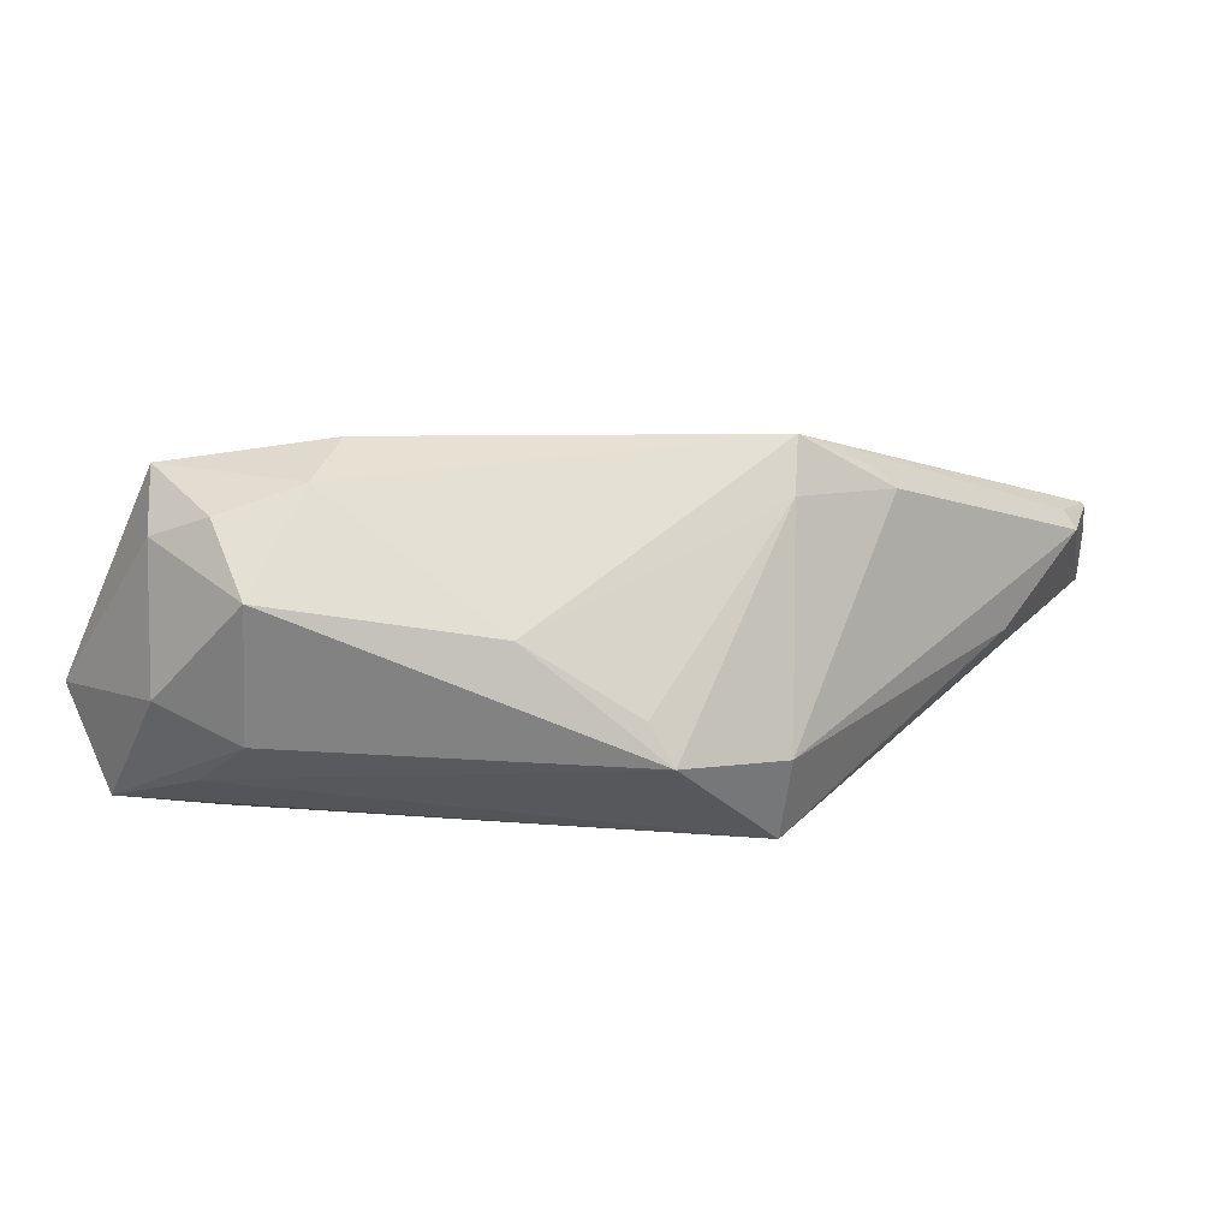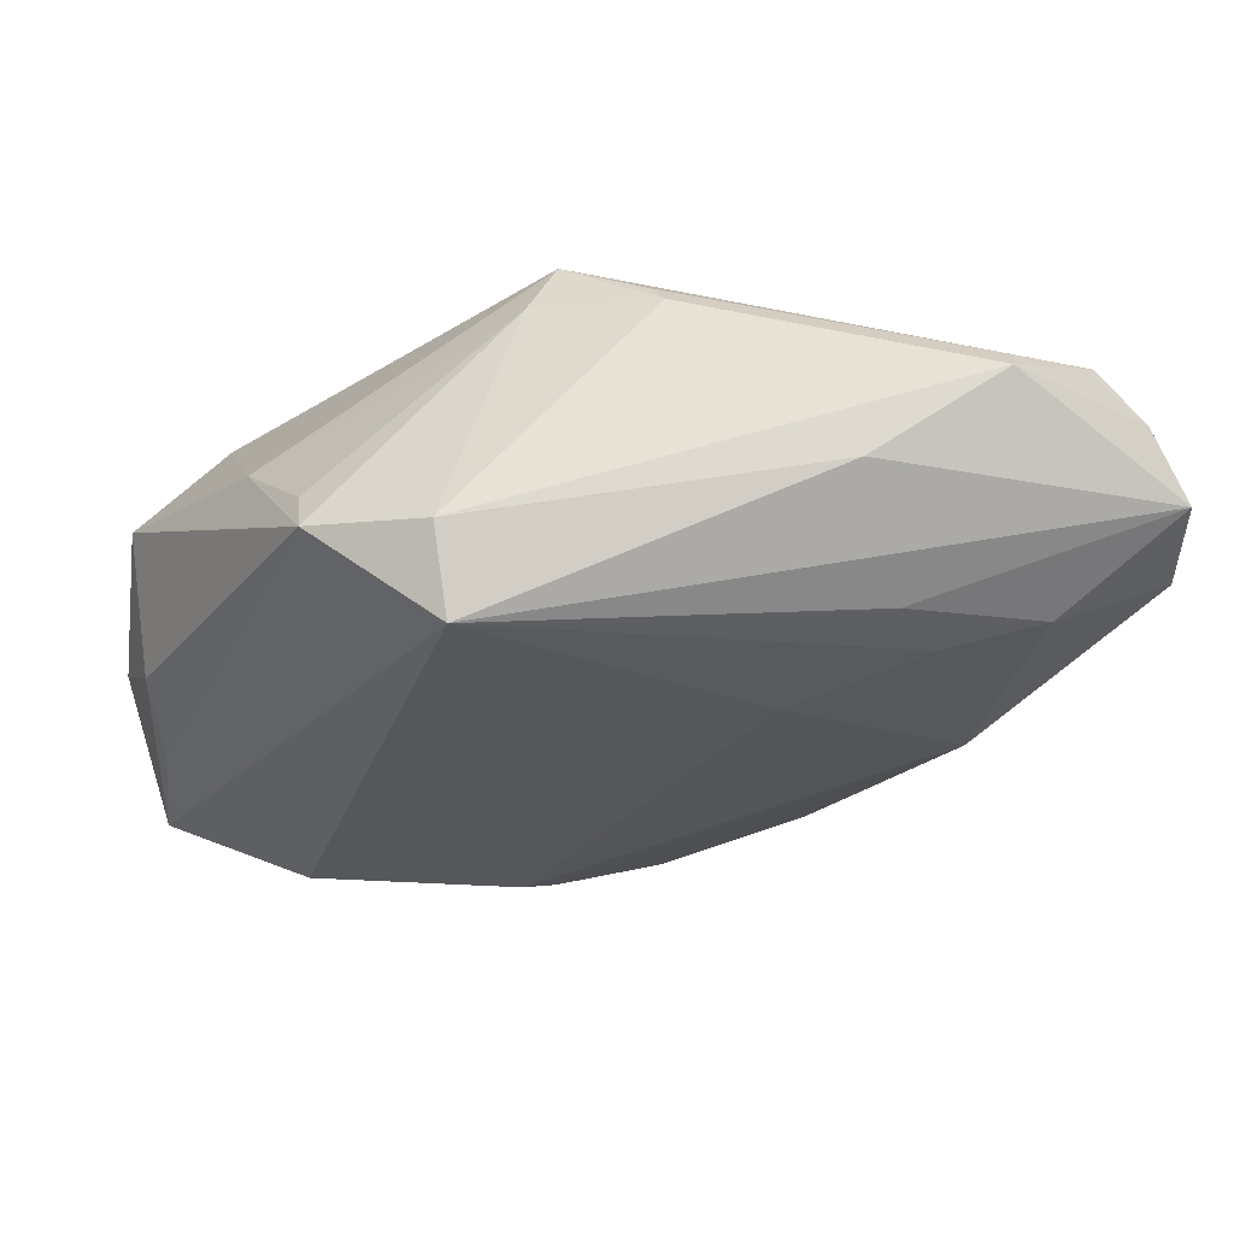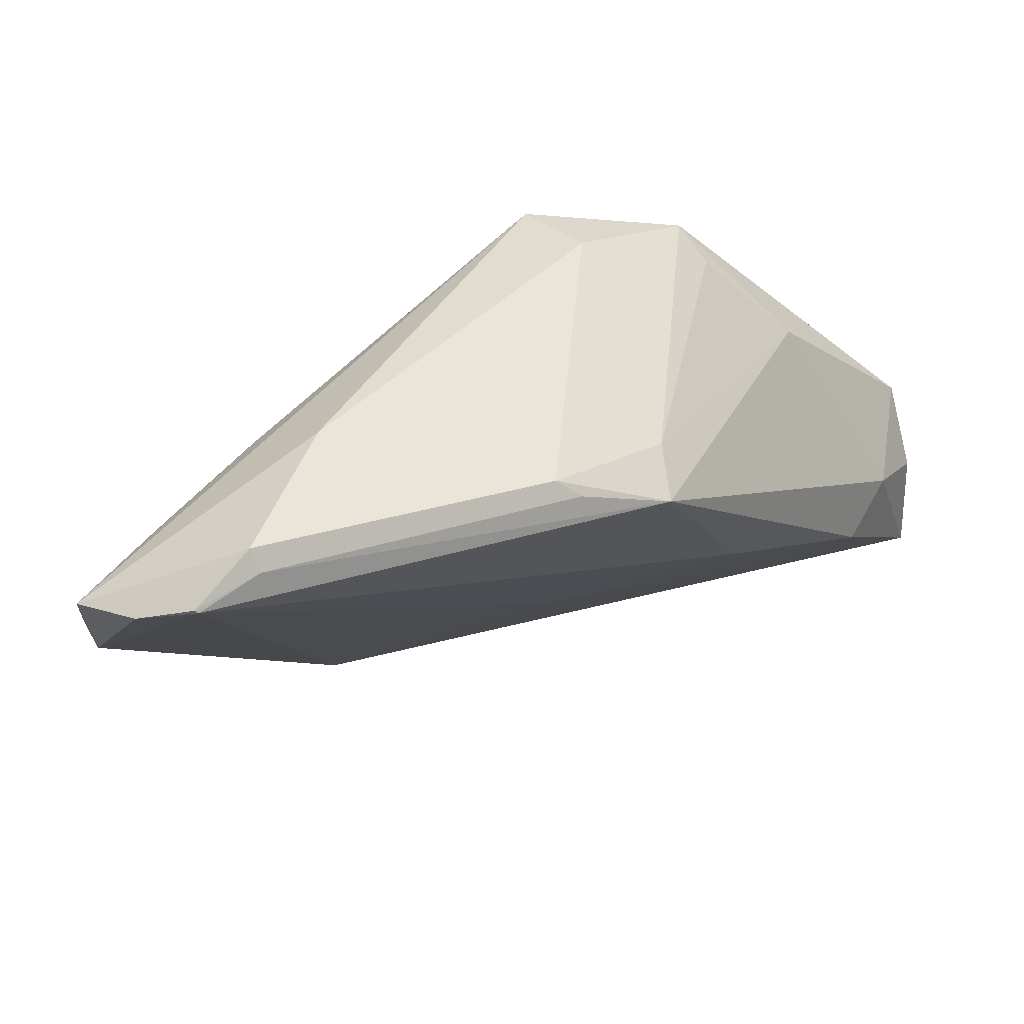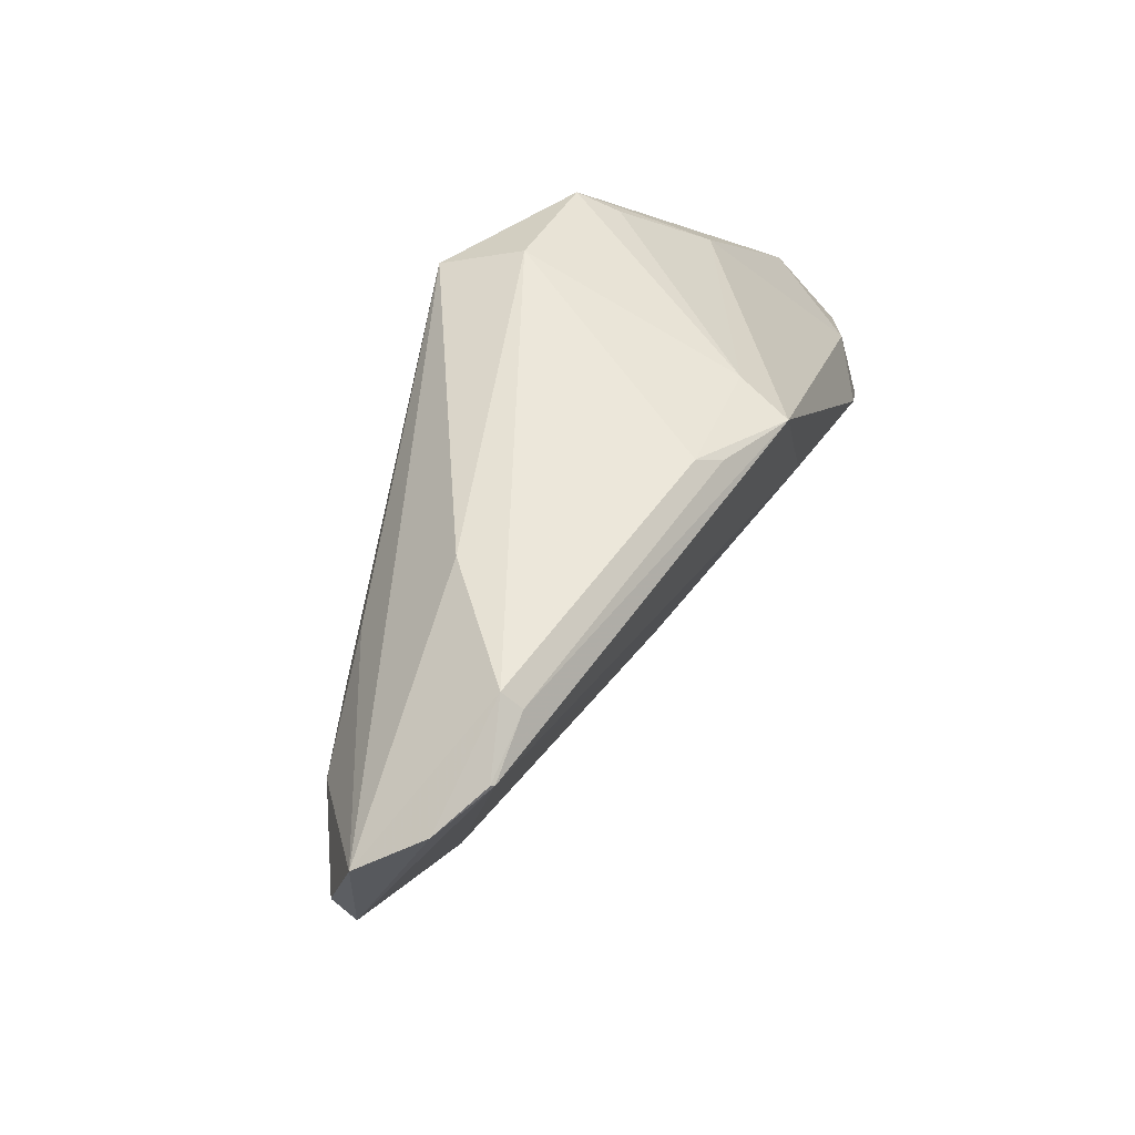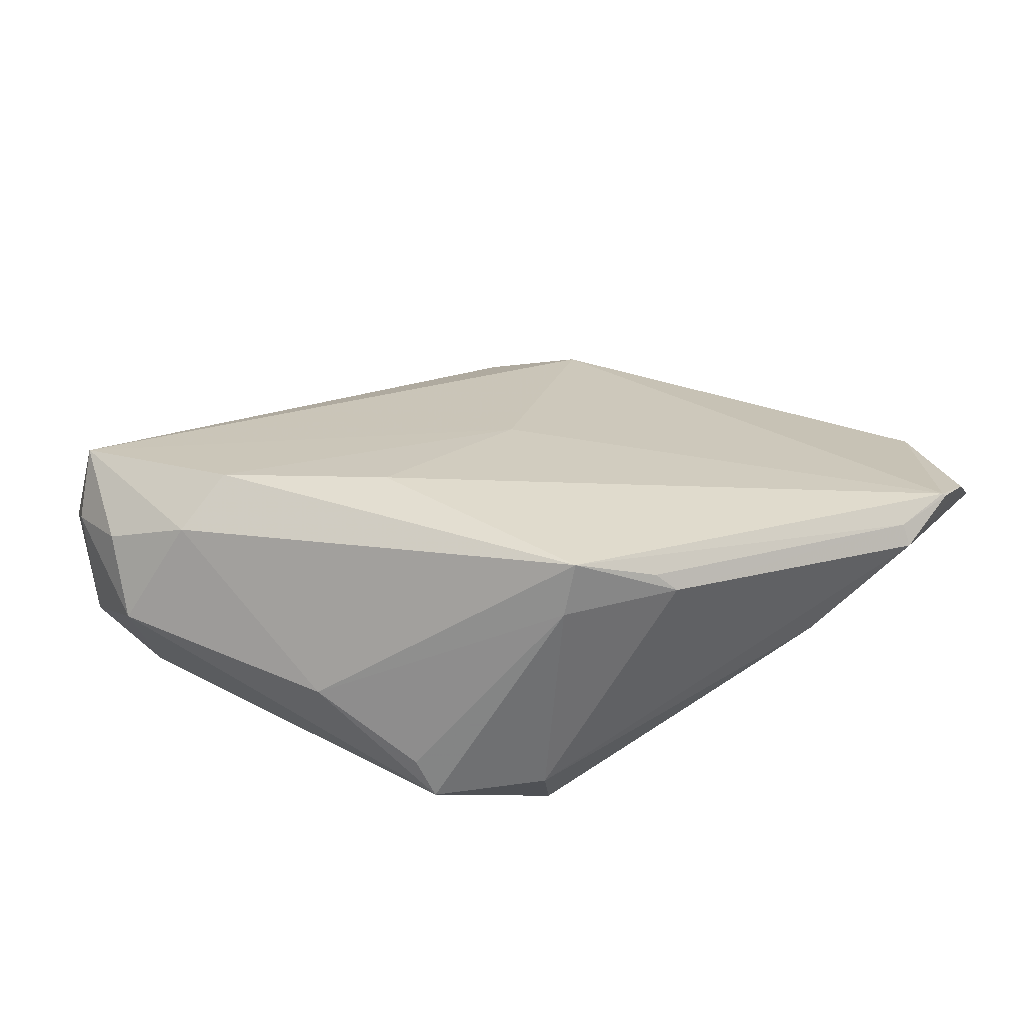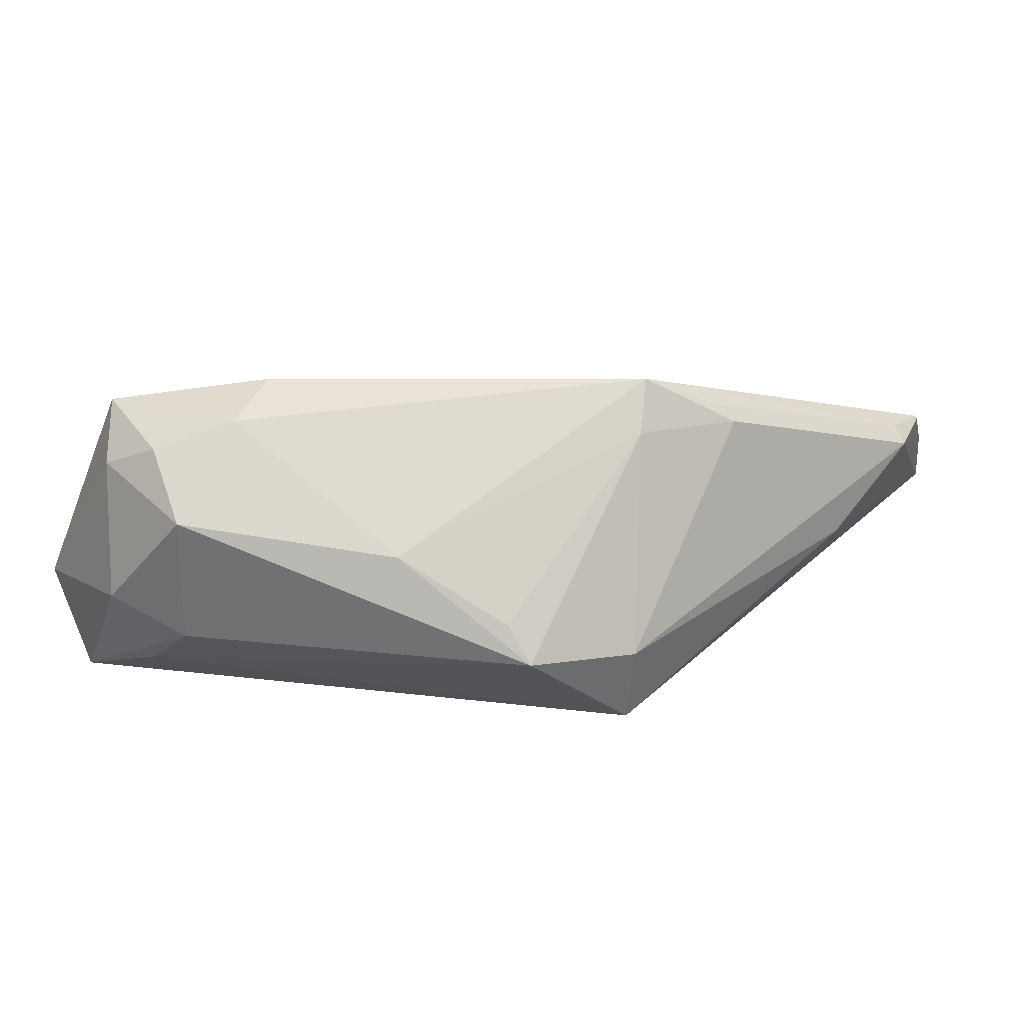
<metadata>
{"format":"obj","ext":"obj","renderer":"f3d","projection":"perspective","resolution":1024,"background":"white","views":[{"elev":4.6,"azim":127.6,"up":"+Z"},{"elev":59.7,"azim":-170.9,"up":"+Y"},{"elev":62.9,"azim":-26.8,"up":"+Y"},{"elev":59.8,"azim":-65.3,"up":"+Y"},{"elev":43.4,"azim":149.7,"up":"+Z"},{"elev":9.0,"azim":132.8,"up":"+Z"}]}
</metadata>
<code>
v 0.05266 -0.017 -0.005937
v 0.05266 -0.01716 0.01025
v 0.05266 -0.003846 0.00425
v -0.05264 0.02047 -0.0001468
v -0.03468 0.03871 0.009342
v 0.008968 0.02989 0.02024
v -0.00223 0.03475 0.01464
v 0.004567 -0.03644 -0.01425
v -0.04196 0.0208 -0.006134
v -0.03465 0.0371 0.0116
v 0.04867 -0.03471 -0.005464
v 0.04916 -0.02046 0.01738
v 0.03675 0.01622 0.000703
v 0.02758 0.02851 -0.01159
v 0.05126 -0.009789 0.01231
v -0.03657 -0.001993 -0.008022
v -0.05244 0.01709 0.002214
v 0.01109 0.03104 0.01406
v -0.0217 -0.02546 -0.006915
v -0.0001834 0.03317 0.01684
v -0.04789 0.03288 0.008548
v 0.01475 0.03337 -0.01165
v 0.03085 -0.03076 -0.02024
v -0.02768 0.02495 -0.009387
v -0.02247 0.03641 -0.001133
v 0.008068 -0.03551 -0.01557
v 0.04726 -0.02942 -0.01709
v 0.03753 -0.005074 0.02
v -0.01567 -0.03206 -0.004122
v 0.02887 0.02614 -0.00703
v 0.04444 -0.03744 -0.00652
v -0.006472 -0.03871 -0.008896
v -0.03182 0.01859 -0.009602
v 0.04627 -0.01731 -0.01456
v 0.04823 -0.008571 -0.01033
v -0.001695 -0.003093 0.01156
v 0.04442 -0.00325 0.01561
v 0.02029 0.004342 0.01904
v -0.0337 -0.01447 -0.002258
v 0.01199 0.02985 -0.02024
v -0.01787 0.01017 -0.01354
v -0.04227 0.03583 0.01187
v 0.04217 -0.03629 -0.0002159
v -0.04199 0.03559 0.01221
v -0.05266 0.02969 0.002581
v -0.02515 -0.02547 -0.00191
f 22 5 7
f 37 13 6
f 37 3 13
f 28 37 6
f 25 5 22
f 45 5 25
f 45 25 40
f 40 25 22
f 22 7 18
f 18 7 6
f 6 13 18
f 13 30 18
f 6 7 20
f 43 31 11
f 2 3 15
f 3 37 15
f 12 28 36
f 12 11 2
f 43 11 12
f 2 15 12
f 37 28 12
f 12 15 37
f 23 40 27
f 27 40 34
f 27 31 23
f 27 11 31
f 27 34 35
f 45 40 24
f 14 3 35
f 35 34 14
f 34 40 14
f 14 40 22
f 14 30 13
f 13 3 14
f 22 18 14
f 14 18 30
f 4 16 17
f 45 4 17
f 6 20 10
f 5 42 10
f 10 7 5
f 10 20 7
f 38 28 6
f 36 28 38
f 41 40 23
f 33 40 41
f 41 16 33
f 33 16 9
f 9 16 4
f 9 4 45
f 45 24 9
f 9 40 33
f 9 24 40
f 2 11 1
f 11 27 1
f 1 3 2
f 35 3 1
f 1 27 35
f 45 17 21
f 21 5 45
f 21 42 5
f 36 38 44
f 44 38 6
f 6 10 44
f 44 10 42
f 42 21 44
f 44 21 17
f 26 41 23
f 16 41 26
f 23 31 26
f 39 17 16
f 16 19 39
f 8 19 16
f 16 26 8
f 8 26 31
f 46 39 19
f 17 39 46
f 29 12 46
f 46 44 17
f 46 12 36
f 36 44 46
f 19 8 32
f 29 46 32
f 32 46 19
f 32 12 29
f 43 12 32
f 32 31 43
f 32 8 31

</code>
